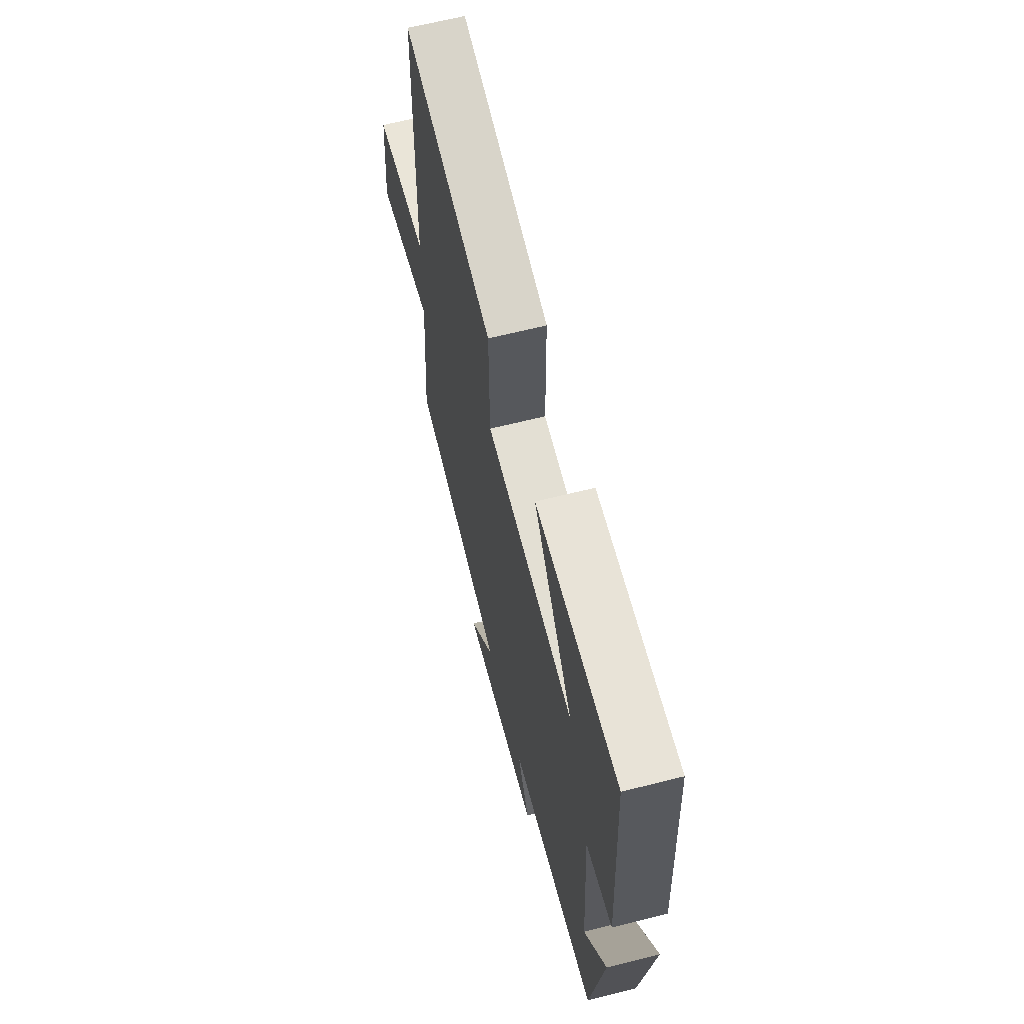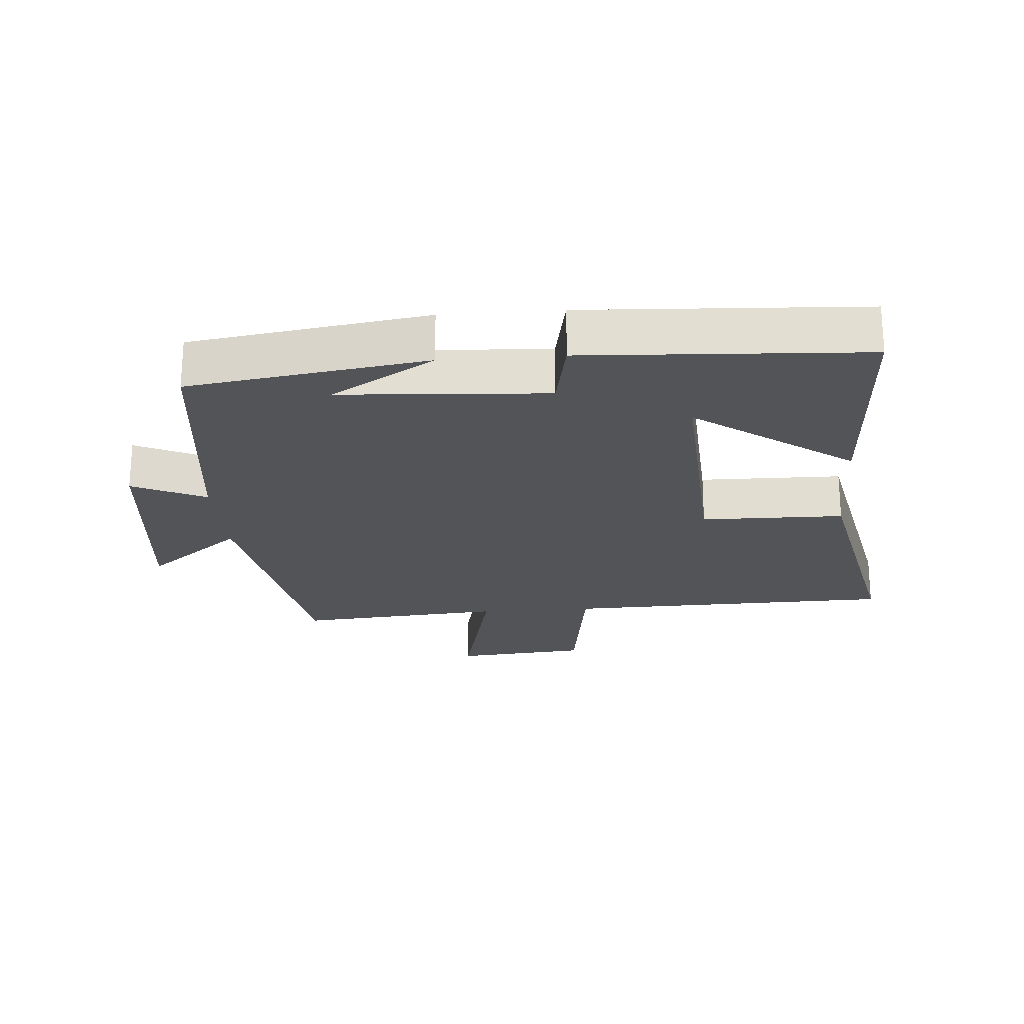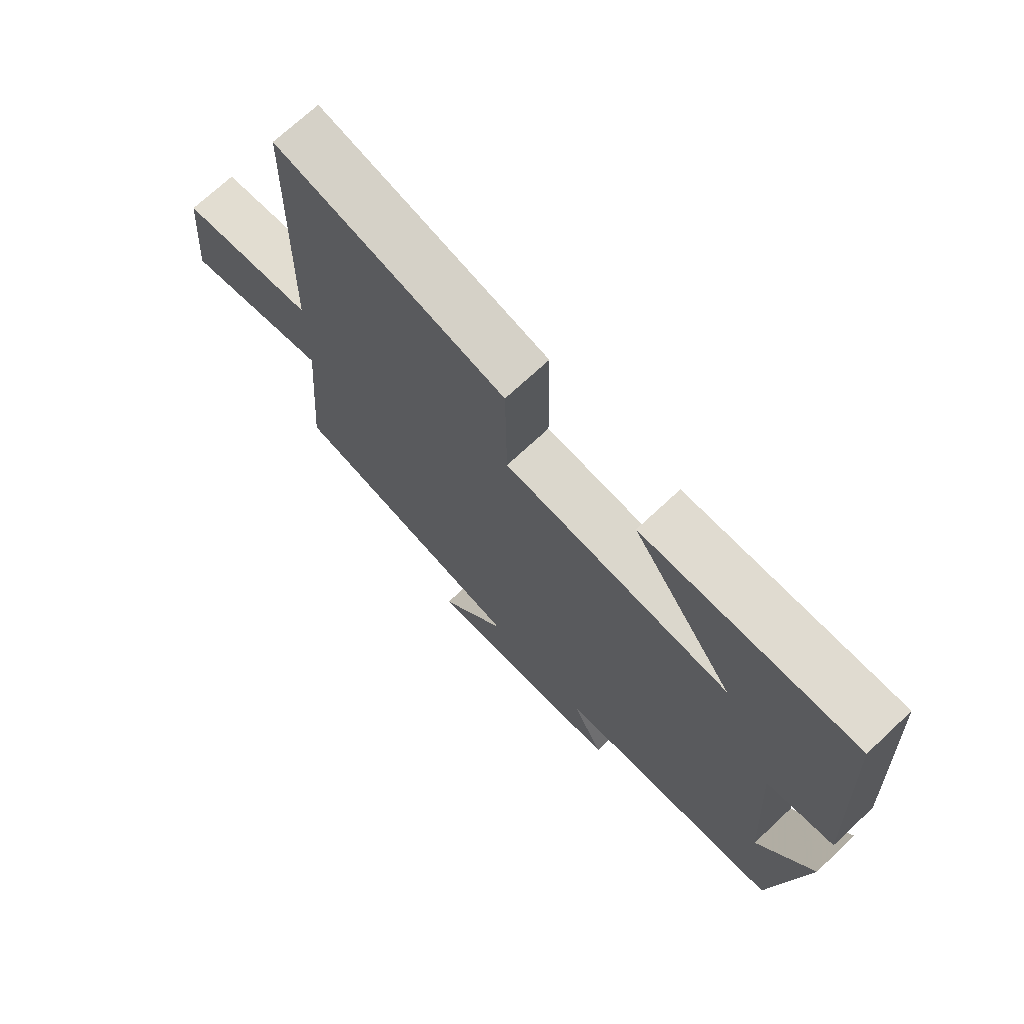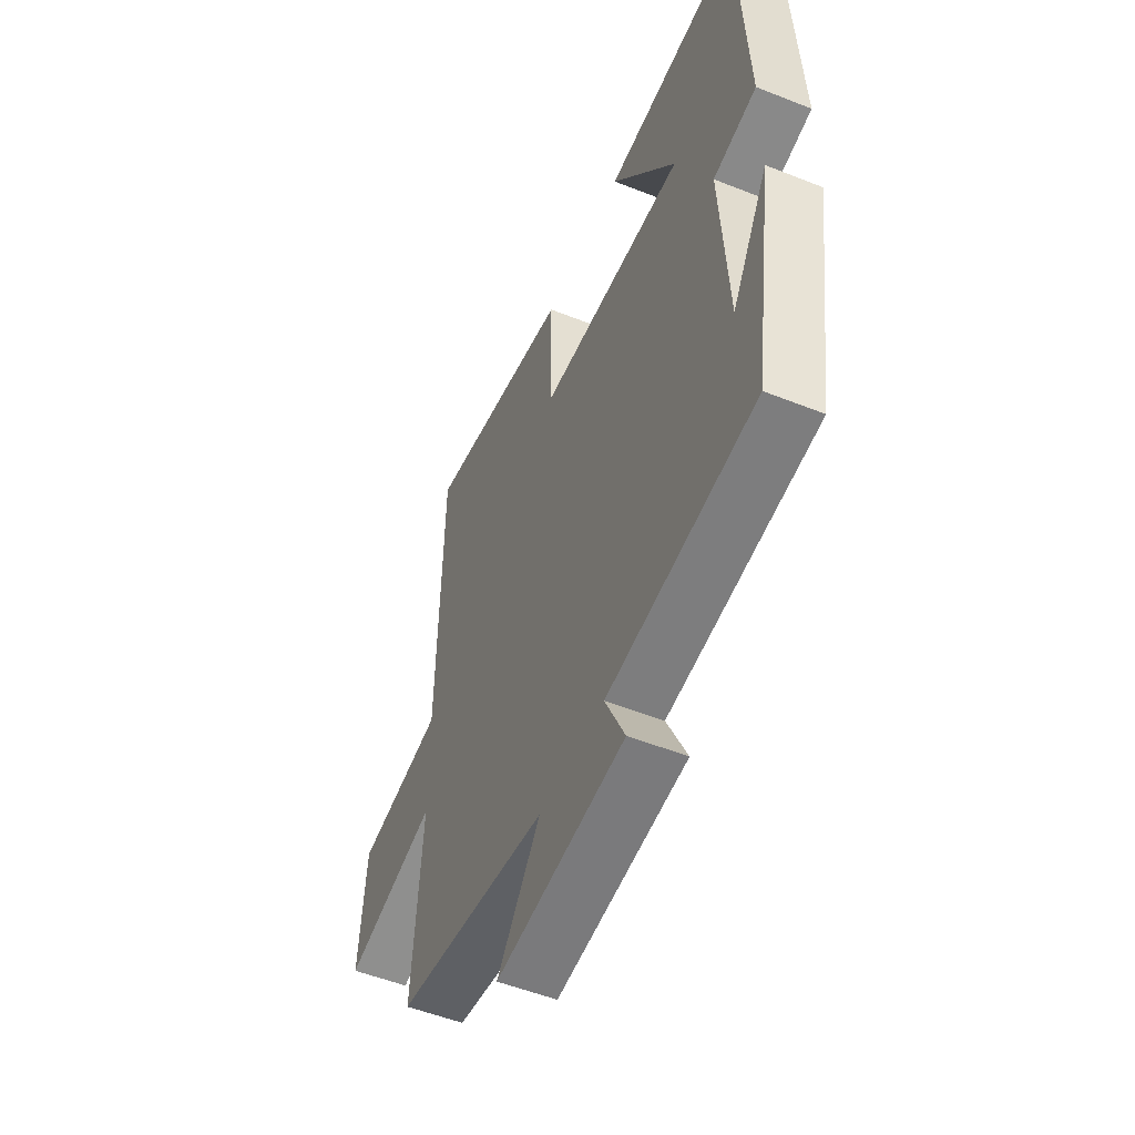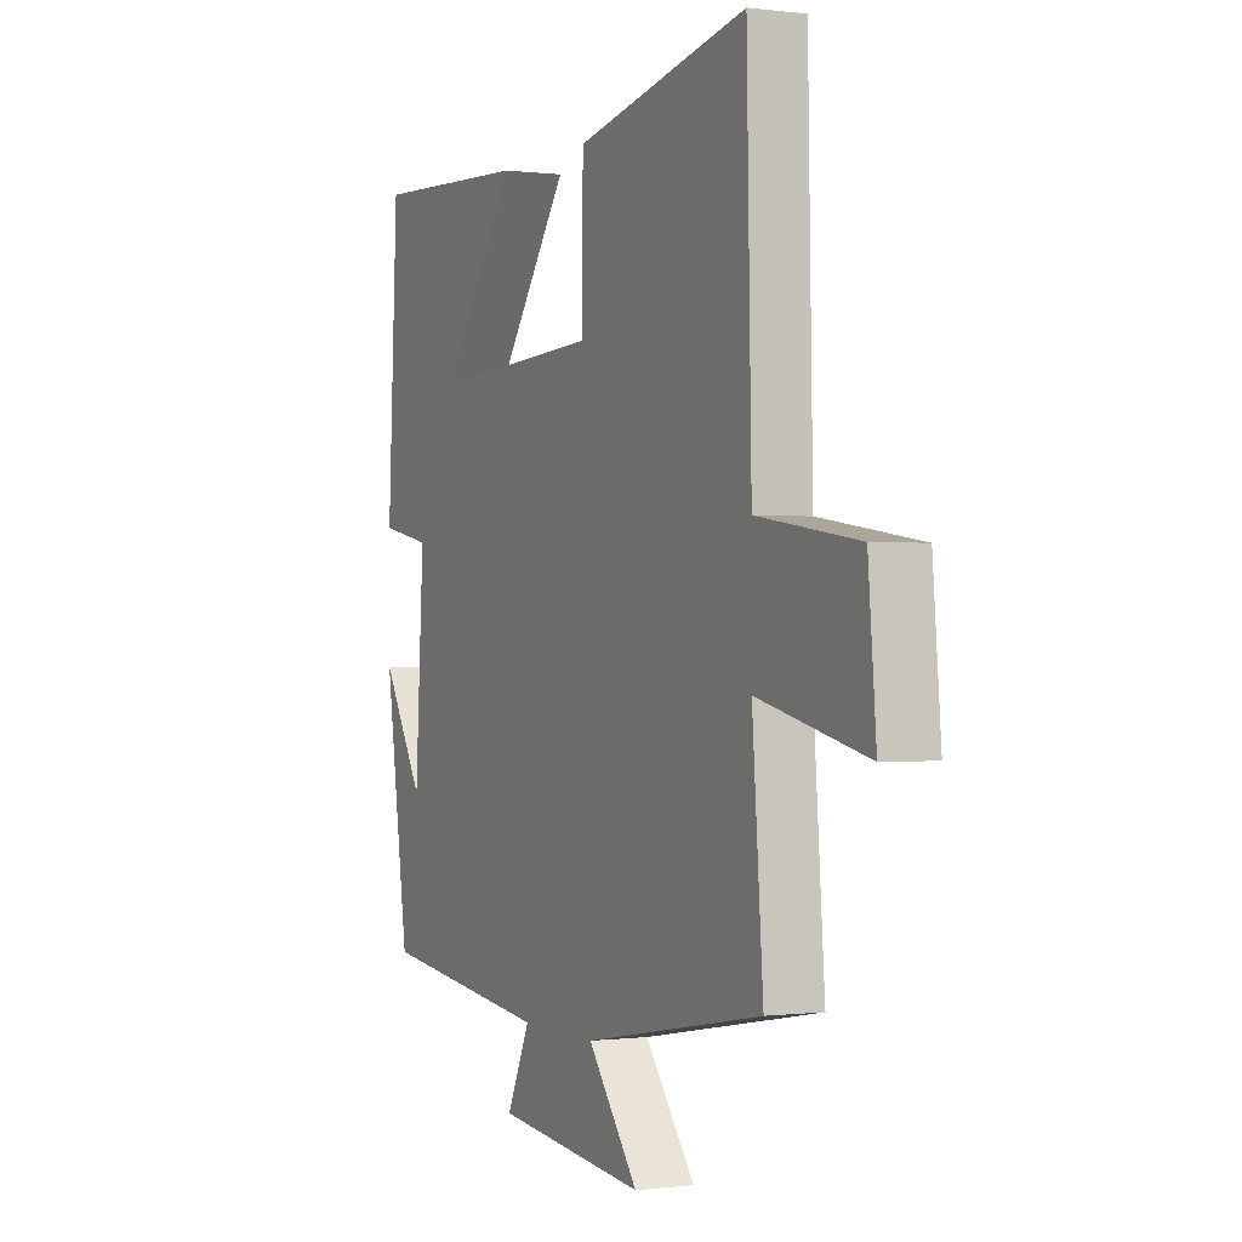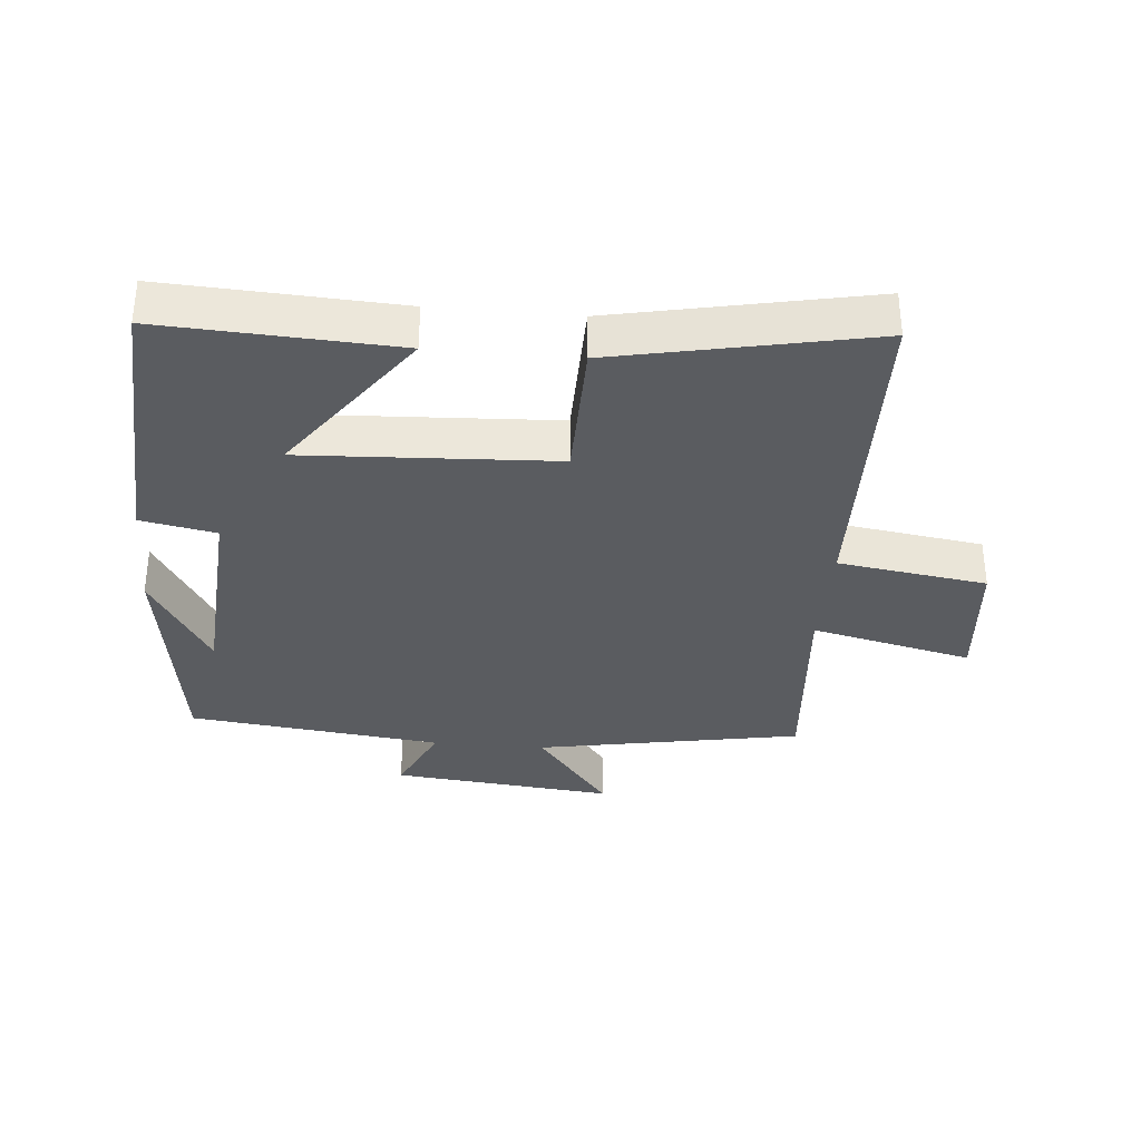
<metadata>
{"format":"obj","ext":"obj","renderer":"f3d","projection":"perspective","resolution":1024,"background":"white","views":[{"elev":64.4,"azim":-104.3,"up":"+Z"},{"elev":-22.8,"azim":-85.6,"up":"+Y"},{"elev":71.4,"azim":-133.1,"up":"+Z"},{"elev":-52.8,"azim":-113.1,"up":"+Z"},{"elev":-0.2,"azim":64.5,"up":"+Z"},{"elev":-34.2,"azim":-5.1,"up":"+Y"}]}
</metadata>
<code>
v -0.446 0.07 -0.455
v -0.5 0.07 -0.091
v -0.405 0.07 -0.249
v -0.385 0.07 0.067
v -0.5 0.07 0.089
v -0.477 0.07 0.518
v -0.118 0.07 0.5
v -0.291 0.07 0.26
v 0.095 0.07 0.28
v 0.098 0.07 0.5
v 0.489 0.07 0.58
v 0.5 0.07 0.071
v 0.729 0.07 0.038
v 0.747 0.07 -0.166
v 0.5 0.07 -0.109
v 0.525 0.07 -0.426
v 0.118 0.07 -0.5
v 0.233 0.07 -0.647
v -0.109 0.07 -0.613
v -0.056 0.07 -0.5
v -0.446 0 -0.455
v -0.5 0 -0.091
v -0.405 0 -0.249
v -0.385 0 0.067
v -0.5 0 0.089
v -0.477 0 0.518
v -0.118 0 0.5
v -0.291 0 0.26
v 0.095 0 0.28
v 0.098 0 0.5
v 0.489 0 0.58
v 0.5 0 0.071
v 0.729 0 0.038
v 0.747 0 -0.166
v 0.5 0 -0.109
v 0.525 0 -0.426
v 0.118 0 -0.5
v 0.233 0 -0.647
v -0.109 0 -0.613
v -0.056 0 -0.5
f 17 18 19 20
f 17 20 1
f 16 17 1
f 15 16 1
f 12 13 14 15
f 11 12 15
f 10 11 15
f 9 10 15
f 8 9 15 1
f 5 6 7 8
f 4 5 8
f 3 4 8
f 3 8 1
f 1 2 3
f 40 39 38 37
f 21 40 37
f 21 37 36
f 21 36 35
f 35 34 33 32
f 35 32 31
f 35 31 30
f 35 30 29
f 21 35 29 28
f 28 27 26 25
f 28 25 24
f 28 24 23
f 21 28 23
f 23 22 21
f 1 21 22 2
f 2 22 23 3
f 3 23 24 4
f 4 24 25 5
f 5 25 26 6
f 6 26 27 7
f 7 27 28 8
f 8 28 29 9
f 9 29 30 10
f 10 30 31 11
f 11 31 32 12
f 12 32 33 13
f 13 33 34 14
f 14 34 35 15
f 15 35 36 16
f 16 36 37 17
f 17 37 38 18
f 18 38 39 19
f 19 39 40 20
f 20 40 21 1

</code>
